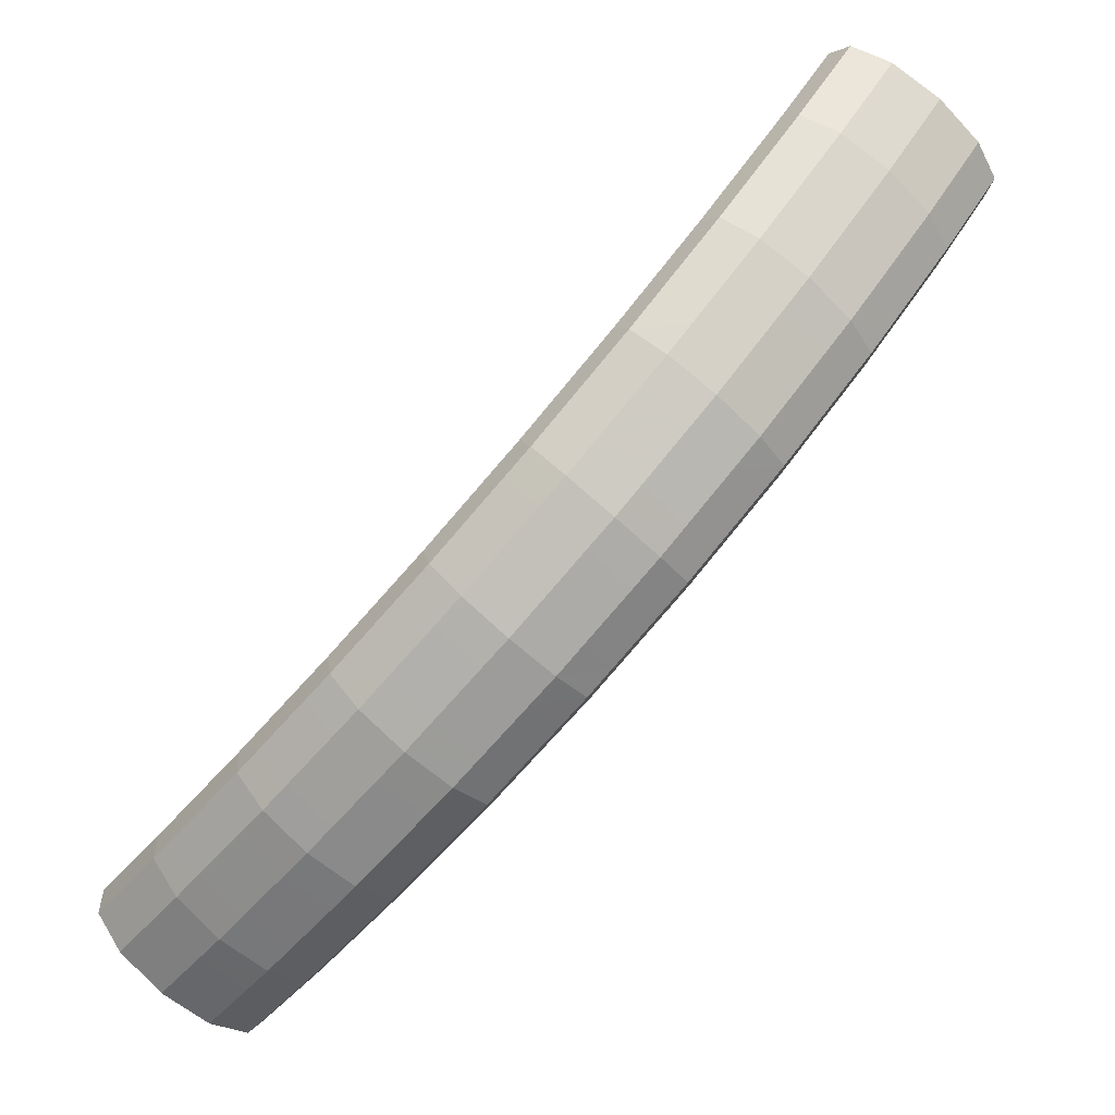
<metadata>
{"format":"obj","ext":"obj","renderer":"f3d","projection":"perspective","resolution":1024,"background":"white","views":[{"elev":33.5,"azim":-41.6,"up":"+Y"}]}
</metadata>
<code>
g tube1
v 163.1 165.7 115.2
v 163 165.8 114.9
v 162.9 165.8 114.7
v 162.9 165.6 114.4
v 163 165.3 114.3
v 163.1 165.1 114.4
v 163.2 164.9 114.6
v 163.3 164.9 114.8
v 163.3 165 115.1
v 163.3 165.2 115.3
v 163.2 165.5 115.3
v 163.1 165.7 115.2
v 161.5 166.6 117
v 160.4 168 114.9
v 159.7 168.3 112.9
v 159.6 167.6 111.7
v 160.2 166 111.5
v 161.2 164 112.6
v 162.4 162.2 114.5
v 163.3 161.3 116.6
v 163.7 161.5 118.3
v 163.4 162.7 119
v 162.6 164.6 118.5
v 161.5 166.6 117
v 160 166 117.4
v 158.9 167.4 115.3
v 158.2 167.8 113.3
v 158.2 167.1 112.1
v 158.7 165.4 111.9
v 159.7 163.4 113
v 160.9 161.7 114.9
v 161.8 160.7 117
v 162.2 160.9 118.7
v 161.9 162.2 119.4
v 161.1 164.1 118.9
v 160 166 117.4
v 158.5 165.5 117.8
v 157.4 166.9 115.7
v 156.7 167.2 113.7
v 156.7 166.5 112.5
v 157.2 164.9 112.3
v 158.3 162.9 113.4
v 159.4 161.1 115.3
v 160.3 160.2 117.4
v 160.7 160.4 119.1
v 160.5 161.6 119.8
v 159.6 163.5 119.3
v 158.5 165.5 117.8
v 156.9 164.9 118.2
v 155.8 166.3 116.1
v 155.2 166.7 114.1
v 155.2 166 112.8
v 155.8 164.4 112.7
v 156.9 162.4 113.8
v 158.1 160.6 115.6
v 158.9 159.7 117.8
v 159.3 159.8 119.5
v 158.9 161 120.2
v 158 162.9 119.7
v 156.9 164.9 118.2
v 155.3 164.1 118.5
v 154.3 165.6 116.4
v 153.7 166 114.4
v 153.8 165.3 113.1
v 154.5 163.7 113
v 155.6 161.7 114
v 156.7 160 115.9
v 157.6 159 118
v 157.8 159.2 119.7
v 157.4 160.3 120.5
v 156.5 162.2 120
v 155.3 164.1 118.5
v 153.8 163.5 118.8
v 152.8 164.9 116.7
v 152.2 165.3 114.7
v 152.3 164.6 113.4
v 153 163 113.2
v 154.1 161.1 114.3
v 155.3 159.3 116.2
v 156.1 158.4 118.3
v 156.4 158.5 120
v 155.9 159.7 120.7
v 155 161.5 120.3
v 153.8 163.5 118.8
v 152.4 162.8 119
v 151.3 164.2 116.9
v 150.8 164.6 114.9
v 150.9 164 113.6
v 151.6 162.4 113.5
v 152.7 160.4 114.5
v 153.8 158.7 116.4
v 154.6 157.7 118.6
v 154.9 157.8 120.3
v 154.5 159 121
v 153.5 160.9 120.6
v 152.4 162.8 119
v 150.8 162 119.3
v 149.8 163.5 117.2
v 149.3 163.9 115.2
v 149.4 163.3 113.9
v 150.2 161.8 113.8
v 151.3 159.8 114.8
v 152.5 158 116.7
v 153.3 157.1 118.8
v 153.5 157.2 120.5
v 153 158.3 121.3
v 152 160.1 120.8
v 150.8 162 119.3
v 149.2 161.2 119.4
v 148.2 162.6 117.3
v 147.8 163.1 115.3
v 148 162.5 114
v 148.9 161 113.9
v 150.1 159.1 114.9
v 151.2 157.3 116.8
v 152 156.3 118.9
v 152.1 156.4 120.6
v 151.5 157.5 121.4
v 150.4 159.2 121
v 149.2 161.2 119.4
v 147.8 160.3 119.6
v 146.8 161.8 117.4
v 146.4 162.3 115.4
v 146.6 161.7 114.1
v 147.5 160.2 114
v 148.7 158.3 115
v 149.8 156.5 116.9
v 150.6 155.5 119
v 150.7 155.5 120.8
v 150.1 156.6 121.5
v 149 158.4 121.1
v 147.8 160.3 119.6
v 146.4 159.5 119.7
v 145.4 161 117.6
v 145 161.5 115.5
v 145.2 160.9 114.2
v 146.1 159.4 114.1
v 147.3 157.4 115.1
v 148.4 155.7 117
v 149.2 154.7 119.1
v 149.3 154.7 120.9
v 148.7 155.8 121.6
v 147.6 157.6 121.2
v 146.4 159.5 119.7
v 144.8 158.6 119.8
v 143.9 160.1 117.7
v 143.5 160.6 115.6
v 143.8 160.1 114.3
v 144.8 158.6 114.2
v 146 156.7 115.2
v 147.2 155 117.1
v 147.8 153.9 119.2
v 147.9 153.9 121
v 147.2 155 121.7
v 146.1 156.7 121.3
v 144.8 158.6 119.8
v 143.4 157.6 119.7
v 142.4 159 117.6
v 142.1 159.6 115.6
v 142.5 159.1 114.3
v 143.5 157.7 114.1
v 144.8 155.9 115.1
v 146 154.1 117
v 146.6 153.1 119.2
v 146.6 153 120.9
v 145.8 154 121.7
v 144.6 155.7 121.2
v 143.4 157.6 119.7
v 142 156.6 119.6
v 141.1 158.1 117.5
v 140.8 158.7 115.5
v 141.2 158.2 114.2
v 142.2 156.8 114
v 143.5 154.9 115.1
v 144.7 153.2 116.9
v 145.3 152.1 119.1
v 145.3 152.1 120.8
v 144.5 153 121.6
v 143.3 154.7 121.1
v 142 156.6 119.6
v 140.7 155.7 119.6
v 139.8 157.1 117.5
v 139.5 157.7 115.4
v 139.9 157.2 114.1
v 140.9 155.8 114
v 142.2 154 115
v 143.3 152.2 116.9
v 144 151.2 119
v 143.9 151.1 120.8
v 143.2 152.1 121.5
v 142 153.8 121.1
v 140.7 155.7 119.6
v 139.2 154.6 119.5
v 138.3 156.1 117.4
v 138.1 156.7 115.4
v 138.6 156.3 114.1
v 139.7 155 113.9
v 141 153.1 114.9
v 142.2 151.4 116.8
v 142.8 150.3 119
v 142.6 150.2 120.7
v 141.8 151.1 121.4
v 140.5 152.7 121
v 139.2 154.6 119.5
v 137.9 153.4 119.2
v 137 154.9 117.1
v 136.8 155.6 115.1
v 137.4 155.3 113.8
v 138.6 154 113.7
v 140 152.2 114.7
v 141.1 150.4 116.6
v 141.7 149.3 118.7
v 141.5 149.1 120.4
v 140.5 150 121.2
v 139.2 151.6 120.7
v 137.9 153.4 119.2
v 136.7 152.3 118.9
v 135.8 153.9 116.8
v 135.6 154.5 114.8
v 136.2 154.2 113.5
v 137.4 152.9 113.4
v 138.8 151.1 114.4
v 139.9 149.4 116.3
v 140.5 148.2 118.5
v 140.3 148.1 120.2
v 139.3 148.9 120.9
v 138 150.5 120.5
v 136.7 152.3 118.9
v 135.5 151.3 118.7
v 134.6 152.8 116.6
v 134.4 153.5 114.6
v 135 153.1 113.3
v 136.2 151.9 113.1
v 137.6 150.1 114.2
v 138.7 148.3 116.1
v 139.3 147.2 118.2
v 139.1 147 119.9
v 138.1 147.8 120.7
v 136.8 149.4 120.2
v 135.5 151.3 118.7
v 134.2 150.1 118.4
v 133.3 151.6 116.3
v 133.2 152.3 114.3
v 133.8 152.1 113
v 135.1 150.9 112.9
v 136.5 149.1 113.9
v 137.6 147.4 115.8
v 138.2 146.2 118
v 137.9 145.9 119.7
v 136.9 146.7 120.4
v 135.5 148.3 119.9
v 134.2 150.1 118.4
v 133 148.8 117.9
v 132.1 150.3 115.8
v 132.1 151.1 113.8
v 132.8 150.9 112.6
v 134.1 149.8 112.5
v 135.6 148.1 113.6
v 136.7 146.3 115.4
v 137.2 145.1 117.6
v 136.8 144.8 119.2
v 135.8 145.5 119.9
v 134.3 147 119.4
v 133 148.8 117.9
v 131.9 147.6 117.4
v 131.1 149.2 115.4
v 131 150 113.4
v 131.8 149.8 112.2
v 133.1 148.6 112.1
v 134.5 146.9 113.1
v 135.7 145.2 115
v 136.2 143.9 117.1
v 135.8 143.6 118.8
v 134.7 144.3 119.5
v 133.3 145.8 119
v 131.9 147.6 117.4
v 130.9 146.4 117
v 130 148 114.9
v 130 148.8 112.9
v 130.7 148.6 111.7
v 132 147.5 111.6
v 133.5 145.7 112.7
v 134.6 144 114.6
v 135.1 142.8 116.7
v 134.8 142.5 118.3
v 133.7 143.2 119
v 132.2 144.6 118.5
v 130.9 146.4 117
v 129.7 145.2 116.5
v 128.9 146.7 114.4
v 128.9 147.6 112.5
v 129.7 147.4 111.3
v 131 146.4 111.2
v 132.5 144.7 112.3
v 133.7 143 114.2
v 134.1 141.7 116.3
v 133.7 141.3 117.9
v 132.6 141.9 118.6
v 131.1 143.4 118.1
v 129.7 145.2 116.5
v 128.7 143.8 115.9
v 127.9 145.4 113.8
v 127.9 146.3 111.9
v 128.8 146.2 110.7
v 130.2 145.2 110.7
v 131.7 143.6 111.7
v 132.9 141.9 113.6
v 133.3 140.6 115.7
v 132.8 140.1 117.3
v 131.7 140.7 118
v 130.1 142 117.4
v 128.7 143.8 115.9
v 127.8 142.6 115.3
v 127 144.2 113.2
v 127.1 145.1 111.3
v 127.9 145 110.1
v 129.3 144 110.1
v 130.9 142.4 111.2
v 132 140.6 113
v 132.4 139.3 115.1
v 132 138.9 116.7
v 130.8 139.4 117.4
v 129.2 140.8 116.8
v 127.8 142.6 115.3
v 127 141.3 114.7
v 126.1 142.9 112.6
v 126.2 143.8 110.7
v 127 143.8 109.5
v 128.4 142.8 109.5
v 130 141.1 110.6
v 131.1 139.4 112.4
v 131.5 138.1 114.5
v 131.1 137.6 116.1
v 129.9 138.2 116.8
v 128.4 139.6 116.2
v 127 141.3 114.7
v 126 140 114
v 125.2 141.6 112
v 125.2 142.6 110.1
v 126.2 142.6 108.9
v 127.6 141.6 108.9
v 129.2 140 110
v 130.3 138.3 111.9
v 130.7 136.9 114
v 130.2 136.4 115.6
v 129 136.9 116.2
v 127.4 138.2 115.6
v 126 140 114
v 125.2 138.6 113.2
v 124.4 140.2 111.2
v 124.5 141.2 109.3
v 125.4 141.3 108.2
v 126.9 140.4 108.2
v 128.5 138.9 109.4
v 129.6 137.1 111.3
v 130 135.8 113.3
v 129.5 135.2 114.8
v 128.2 135.6 115.4
v 126.6 136.9 114.8
v 125.2 138.6 113.2
v 124.4 137.3 112.5
v 123.7 139 110.5
v 123.8 140 108.6
v 124.7 140.1 107.5
v 126.2 139.2 107.5
v 127.8 137.6 108.6
v 128.9 135.9 110.5
v 129.3 134.5 112.6
v 128.7 133.9 114.1
v 127.5 134.3 114.7
v 125.9 135.6 114.1
v 124.4 137.3 112.5
v 123.7 136.1 111.8
v 122.9 137.7 109.7
v 123 138.7 107.9
v 124 138.8 106.8
v 125.5 137.9 106.8
v 127 136.4 107.9
v 128.2 134.6 109.8
v 128.5 133.2 111.8
v 128 132.7 113.4
v 126.7 133.1 114
v 125.1 134.4 113.4
v 123.7 136.1 111.8
v 122.9 134.7 111
v 122.1 136.4 109
v 122.3 137.4 107.1
v 123.2 137.6 106.1
v 124.8 136.7 106.1
v 126.4 135.2 107.3
v 127.5 133.5 109.1
v 127.9 132 111.2
v 127.3 131.4 112.7
v 126 131.8 113.2
v 124.4 133 112.6
v 122.9 134.7 111
v 122.3 133.3 110.1
v 121.5 135 108.1
v 121.6 136.1 106.3
v 122.7 136.3 105.2
v 124.2 135.5 105.3
v 125.8 134 106.5
v 127 132.3 108.4
v 127.3 130.8 110.4
v 126.7 130.2 111.9
v 125.4 130.5 112.4
v 123.7 131.6 111.7
v 122.3 133.3 110.1
v 121.7 132.1 109.3
v 120.9 133.7 107.3
v 121.1 134.8 105.5
v 122.1 135 104.4
v 123.6 134.2 104.5
v 125.2 132.7 105.7
v 126.4 131 107.6
v 126.7 129.6 109.6
v 126.1 128.9 111.1
v 124.8 129.2 111.5
v 123.1 130.4 110.9
v 121.7 132.1 109.3
v 121.1 130.8 108.5
v 120.3 132.4 106.4
v 120.5 133.5 104.6
v 121.5 133.7 103.6
v 123 133 103.7
v 124.6 131.5 104.9
v 125.8 129.7 106.7
v 126.1 128.3 108.7
v 125.5 127.6 110.2
v 124.2 127.9 110.7
v 122.5 129.1 110.1
v 121.1 130.8 108.5
v 122.2 129.4 106.6
v 122.1 129.6 106.3
v 122.2 129.7 106.1
v 122.5 129.7 105.9
v 122.7 129.6 105.9
v 122.9 129.5 105.9
v 123.1 129.3 106.1
v 123 129.2 106.4
v 122.9 129.1 106.6
v 122.6 129.1 106.7
v 122.4 129.3 106.7
v 122.2 129.4 106.6
f 1 2 14
f 14 13 1
f 2 3 15
f 15 14 2
f 3 4 16
f 16 15 3
f 4 5 17
f 17 16 4
f 5 6 18
f 18 17 5
f 6 7 19
f 19 18 6
f 7 8 20
f 20 19 7
f 8 9 21
f 21 20 8
f 9 10 22
f 22 21 9
f 10 11 23
f 23 22 10
f 11 12 24
f 24 23 11
f 13 14 26
f 26 25 13
f 14 15 27
f 27 26 14
f 15 16 28
f 28 27 15
f 16 17 29
f 29 28 16
f 17 18 30
f 30 29 17
f 18 19 31
f 31 30 18
f 19 20 32
f 32 31 19
f 20 21 33
f 33 32 20
f 21 22 34
f 34 33 21
f 22 23 35
f 35 34 22
f 23 24 36
f 36 35 23
f 25 26 38
f 38 37 25
f 26 27 39
f 39 38 26
f 27 28 40
f 40 39 27
f 28 29 41
f 41 40 28
f 29 30 42
f 42 41 29
f 30 31 43
f 43 42 30
f 31 32 44
f 44 43 31
f 32 33 45
f 45 44 32
f 33 34 46
f 46 45 33
f 34 35 47
f 47 46 34
f 35 36 48
f 48 47 35
f 37 38 50
f 50 49 37
f 38 39 51
f 51 50 38
f 39 40 52
f 52 51 39
f 40 41 53
f 53 52 40
f 41 42 54
f 54 53 41
f 42 43 55
f 55 54 42
f 43 44 56
f 56 55 43
f 44 45 57
f 57 56 44
f 45 46 58
f 58 57 45
f 46 47 59
f 59 58 46
f 47 48 60
f 60 59 47
f 49 50 62
f 62 61 49
f 50 51 63
f 63 62 50
f 51 52 64
f 64 63 51
f 52 53 65
f 65 64 52
f 53 54 66
f 66 65 53
f 54 55 67
f 67 66 54
f 55 56 68
f 68 67 55
f 56 57 69
f 69 68 56
f 57 58 70
f 70 69 57
f 58 59 71
f 71 70 58
f 59 60 72
f 72 71 59
f 61 62 74
f 74 73 61
f 62 63 75
f 75 74 62
f 63 64 76
f 76 75 63
f 64 65 77
f 77 76 64
f 65 66 78
f 78 77 65
f 66 67 79
f 79 78 66
f 67 68 80
f 80 79 67
f 68 69 81
f 81 80 68
f 69 70 82
f 82 81 69
f 70 71 83
f 83 82 70
f 71 72 84
f 84 83 71
f 73 74 86
f 86 85 73
f 74 75 87
f 87 86 74
f 75 76 88
f 88 87 75
f 76 77 89
f 89 88 76
f 77 78 90
f 90 89 77
f 78 79 91
f 91 90 78
f 79 80 92
f 92 91 79
f 80 81 93
f 93 92 80
f 81 82 94
f 94 93 81
f 82 83 95
f 95 94 82
f 83 84 96
f 96 95 83
f 85 86 98
f 98 97 85
f 86 87 99
f 99 98 86
f 87 88 100
f 100 99 87
f 88 89 101
f 101 100 88
f 89 90 102
f 102 101 89
f 90 91 103
f 103 102 90
f 91 92 104
f 104 103 91
f 92 93 105
f 105 104 92
f 93 94 106
f 106 105 93
f 94 95 107
f 107 106 94
f 95 96 108
f 108 107 95
f 97 98 110
f 110 109 97
f 98 99 111
f 111 110 98
f 99 100 112
f 112 111 99
f 100 101 113
f 113 112 100
f 101 102 114
f 114 113 101
f 102 103 115
f 115 114 102
f 103 104 116
f 116 115 103
f 104 105 117
f 117 116 104
f 105 106 118
f 118 117 105
f 106 107 119
f 119 118 106
f 107 108 120
f 120 119 107
f 109 110 122
f 122 121 109
f 110 111 123
f 123 122 110
f 111 112 124
f 124 123 111
f 112 113 125
f 125 124 112
f 113 114 126
f 126 125 113
f 114 115 127
f 127 126 114
f 115 116 128
f 128 127 115
f 116 117 129
f 129 128 116
f 117 118 130
f 130 129 117
f 118 119 131
f 131 130 118
f 119 120 132
f 132 131 119
f 121 122 134
f 134 133 121
f 122 123 135
f 135 134 122
f 123 124 136
f 136 135 123
f 124 125 137
f 137 136 124
f 125 126 138
f 138 137 125
f 126 127 139
f 139 138 126
f 127 128 140
f 140 139 127
f 128 129 141
f 141 140 128
f 129 130 142
f 142 141 129
f 130 131 143
f 143 142 130
f 131 132 144
f 144 143 131
f 133 134 146
f 146 145 133
f 134 135 147
f 147 146 134
f 135 136 148
f 148 147 135
f 136 137 149
f 149 148 136
f 137 138 150
f 150 149 137
f 138 139 151
f 151 150 138
f 139 140 152
f 152 151 139
f 140 141 153
f 153 152 140
f 141 142 154
f 154 153 141
f 142 143 155
f 155 154 142
f 143 144 156
f 156 155 143
f 145 146 158
f 158 157 145
f 146 147 159
f 159 158 146
f 147 148 160
f 160 159 147
f 148 149 161
f 161 160 148
f 149 150 162
f 162 161 149
f 150 151 163
f 163 162 150
f 151 152 164
f 164 163 151
f 152 153 165
f 165 164 152
f 153 154 166
f 166 165 153
f 154 155 167
f 167 166 154
f 155 156 168
f 168 167 155
f 157 158 170
f 170 169 157
f 158 159 171
f 171 170 158
f 159 160 172
f 172 171 159
f 160 161 173
f 173 172 160
f 161 162 174
f 174 173 161
f 162 163 175
f 175 174 162
f 163 164 176
f 176 175 163
f 164 165 177
f 177 176 164
f 165 166 178
f 178 177 165
f 166 167 179
f 179 178 166
f 167 168 180
f 180 179 167
f 169 170 182
f 182 181 169
f 170 171 183
f 183 182 170
f 171 172 184
f 184 183 171
f 172 173 185
f 185 184 172
f 173 174 186
f 186 185 173
f 174 175 187
f 187 186 174
f 175 176 188
f 188 187 175
f 176 177 189
f 189 188 176
f 177 178 190
f 190 189 177
f 178 179 191
f 191 190 178
f 179 180 192
f 192 191 179
f 181 182 194
f 194 193 181
f 182 183 195
f 195 194 182
f 183 184 196
f 196 195 183
f 184 185 197
f 197 196 184
f 185 186 198
f 198 197 185
f 186 187 199
f 199 198 186
f 187 188 200
f 200 199 187
f 188 189 201
f 201 200 188
f 189 190 202
f 202 201 189
f 190 191 203
f 203 202 190
f 191 192 204
f 204 203 191
f 193 194 206
f 206 205 193
f 194 195 207
f 207 206 194
f 195 196 208
f 208 207 195
f 196 197 209
f 209 208 196
f 197 198 210
f 210 209 197
f 198 199 211
f 211 210 198
f 199 200 212
f 212 211 199
f 200 201 213
f 213 212 200
f 201 202 214
f 214 213 201
f 202 203 215
f 215 214 202
f 203 204 216
f 216 215 203
f 205 206 218
f 218 217 205
f 206 207 219
f 219 218 206
f 207 208 220
f 220 219 207
f 208 209 221
f 221 220 208
f 209 210 222
f 222 221 209
f 210 211 223
f 223 222 210
f 211 212 224
f 224 223 211
f 212 213 225
f 225 224 212
f 213 214 226
f 226 225 213
f 214 215 227
f 227 226 214
f 215 216 228
f 228 227 215
f 217 218 230
f 230 229 217
f 218 219 231
f 231 230 218
f 219 220 232
f 232 231 219
f 220 221 233
f 233 232 220
f 221 222 234
f 234 233 221
f 222 223 235
f 235 234 222
f 223 224 236
f 236 235 223
f 224 225 237
f 237 236 224
f 225 226 238
f 238 237 225
f 226 227 239
f 239 238 226
f 227 228 240
f 240 239 227
f 229 230 242
f 242 241 229
f 230 231 243
f 243 242 230
f 231 232 244
f 244 243 231
f 232 233 245
f 245 244 232
f 233 234 246
f 246 245 233
f 234 235 247
f 247 246 234
f 235 236 248
f 248 247 235
f 236 237 249
f 249 248 236
f 237 238 250
f 250 249 237
f 238 239 251
f 251 250 238
f 239 240 252
f 252 251 239
f 241 242 254
f 254 253 241
f 242 243 255
f 255 254 242
f 243 244 256
f 256 255 243
f 244 245 257
f 257 256 244
f 245 246 258
f 258 257 245
f 246 247 259
f 259 258 246
f 247 248 260
f 260 259 247
f 248 249 261
f 261 260 248
f 249 250 262
f 262 261 249
f 250 251 263
f 263 262 250
f 251 252 264
f 264 263 251
f 253 254 266
f 266 265 253
f 254 255 267
f 267 266 254
f 255 256 268
f 268 267 255
f 256 257 269
f 269 268 256
f 257 258 270
f 270 269 257
f 258 259 271
f 271 270 258
f 259 260 272
f 272 271 259
f 260 261 273
f 273 272 260
f 261 262 274
f 274 273 261
f 262 263 275
f 275 274 262
f 263 264 276
f 276 275 263
f 265 266 278
f 278 277 265
f 266 267 279
f 279 278 266
f 267 268 280
f 280 279 267
f 268 269 281
f 281 280 268
f 269 270 282
f 282 281 269
f 270 271 283
f 283 282 270
f 271 272 284
f 284 283 271
f 272 273 285
f 285 284 272
f 273 274 286
f 286 285 273
f 274 275 287
f 287 286 274
f 275 276 288
f 288 287 275
f 277 278 290
f 290 289 277
f 278 279 291
f 291 290 278
f 279 280 292
f 292 291 279
f 280 281 293
f 293 292 280
f 281 282 294
f 294 293 281
f 282 283 295
f 295 294 282
f 283 284 296
f 296 295 283
f 284 285 297
f 297 296 284
f 285 286 298
f 298 297 285
f 286 287 299
f 299 298 286
f 287 288 300
f 300 299 287
f 289 290 302
f 302 301 289
f 290 291 303
f 303 302 290
f 291 292 304
f 304 303 291
f 292 293 305
f 305 304 292
f 293 294 306
f 306 305 293
f 294 295 307
f 307 306 294
f 295 296 308
f 308 307 295
f 296 297 309
f 309 308 296
f 297 298 310
f 310 309 297
f 298 299 311
f 311 310 298
f 299 300 312
f 312 311 299
f 301 302 314
f 314 313 301
f 302 303 315
f 315 314 302
f 303 304 316
f 316 315 303
f 304 305 317
f 317 316 304
f 305 306 318
f 318 317 305
f 306 307 319
f 319 318 306
f 307 308 320
f 320 319 307
f 308 309 321
f 321 320 308
f 309 310 322
f 322 321 309
f 310 311 323
f 323 322 310
f 311 312 324
f 324 323 311
f 313 314 326
f 326 325 313
f 314 315 327
f 327 326 314
f 315 316 328
f 328 327 315
f 316 317 329
f 329 328 316
f 317 318 330
f 330 329 317
f 318 319 331
f 331 330 318
f 319 320 332
f 332 331 319
f 320 321 333
f 333 332 320
f 321 322 334
f 334 333 321
f 322 323 335
f 335 334 322
f 323 324 336
f 336 335 323
f 325 326 338
f 338 337 325
f 326 327 339
f 339 338 326
f 327 328 340
f 340 339 327
f 328 329 341
f 341 340 328
f 329 330 342
f 342 341 329
f 330 331 343
f 343 342 330
f 331 332 344
f 344 343 331
f 332 333 345
f 345 344 332
f 333 334 346
f 346 345 333
f 334 335 347
f 347 346 334
f 335 336 348
f 348 347 335
f 337 338 350
f 350 349 337
f 338 339 351
f 351 350 338
f 339 340 352
f 352 351 339
f 340 341 353
f 353 352 340
f 341 342 354
f 354 353 341
f 342 343 355
f 355 354 342
f 343 344 356
f 356 355 343
f 344 345 357
f 357 356 344
f 345 346 358
f 358 357 345
f 346 347 359
f 359 358 346
f 347 348 360
f 360 359 347
f 349 350 362
f 362 361 349
f 350 351 363
f 363 362 350
f 351 352 364
f 364 363 351
f 352 353 365
f 365 364 352
f 353 354 366
f 366 365 353
f 354 355 367
f 367 366 354
f 355 356 368
f 368 367 355
f 356 357 369
f 369 368 356
f 357 358 370
f 370 369 357
f 358 359 371
f 371 370 358
f 359 360 372
f 372 371 359
f 361 362 374
f 374 373 361
f 362 363 375
f 375 374 362
f 363 364 376
f 376 375 363
f 364 365 377
f 377 376 364
f 365 366 378
f 378 377 365
f 366 367 379
f 379 378 366
f 367 368 380
f 380 379 367
f 368 369 381
f 381 380 368
f 369 370 382
f 382 381 369
f 370 371 383
f 383 382 370
f 371 372 384
f 384 383 371
f 373 374 386
f 386 385 373
f 374 375 387
f 387 386 374
f 375 376 388
f 388 387 375
f 376 377 389
f 389 388 376
f 377 378 390
f 390 389 377
f 378 379 391
f 391 390 378
f 379 380 392
f 392 391 379
f 380 381 393
f 393 392 380
f 381 382 394
f 394 393 381
f 382 383 395
f 395 394 382
f 383 384 396
f 396 395 383
f 385 386 398
f 398 397 385
f 386 387 399
f 399 398 386
f 387 388 400
f 400 399 387
f 388 389 401
f 401 400 388
f 389 390 402
f 402 401 389
f 390 391 403
f 403 402 390
f 391 392 404
f 404 403 391
f 392 393 405
f 405 404 392
f 393 394 406
f 406 405 393
f 394 395 407
f 407 406 394
f 395 396 408
f 408 407 395
f 397 398 410
f 410 409 397
f 398 399 411
f 411 410 398
f 399 400 412
f 412 411 399
f 400 401 413
f 413 412 400
f 401 402 414
f 414 413 401
f 402 403 415
f 415 414 402
f 403 404 416
f 416 415 403
f 404 405 417
f 417 416 404
f 405 406 418
f 418 417 405
f 406 407 419
f 419 418 406
f 407 408 420
f 420 419 407
f 409 410 422
f 422 421 409
f 410 411 423
f 423 422 410
f 411 412 424
f 424 423 411
f 412 413 425
f 425 424 412
f 413 414 426
f 426 425 413
f 414 415 427
f 427 426 414
f 415 416 428
f 428 427 415
f 416 417 429
f 429 428 416
f 417 418 430
f 430 429 417
f 418 419 431
f 431 430 418
f 419 420 432
f 432 431 419
f 421 422 434
f 434 433 421
f 422 423 435
f 435 434 422
f 423 424 436
f 436 435 423
f 424 425 437
f 437 436 424
f 425 426 438
f 438 437 425
f 426 427 439
f 439 438 426
f 427 428 440
f 440 439 427
f 428 429 441
f 441 440 428
f 429 430 442
f 442 441 429
f 430 431 443
f 443 442 430
f 431 432 444
f 444 443 431
g

</code>
